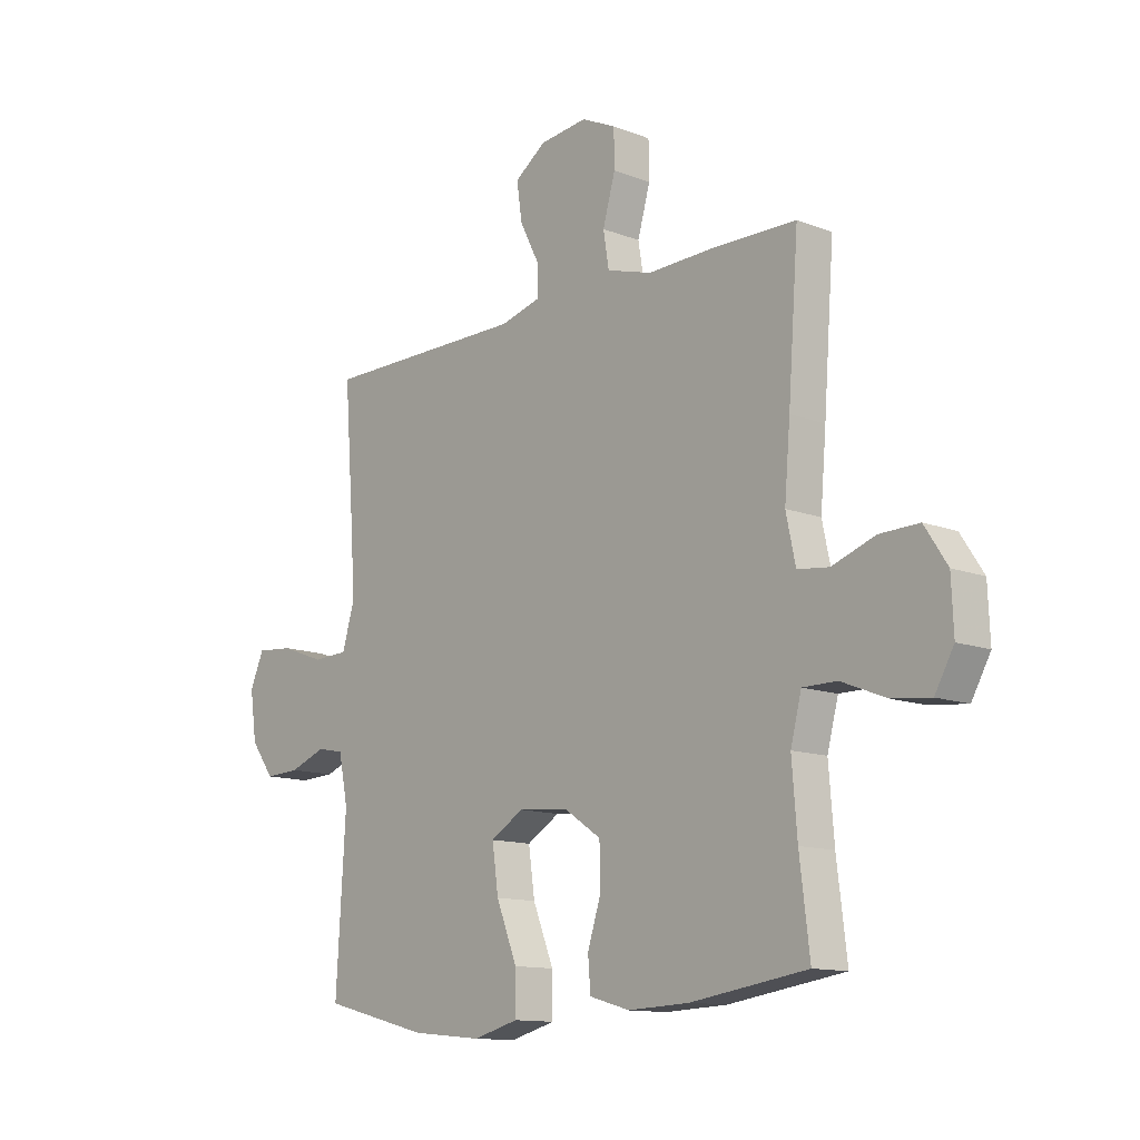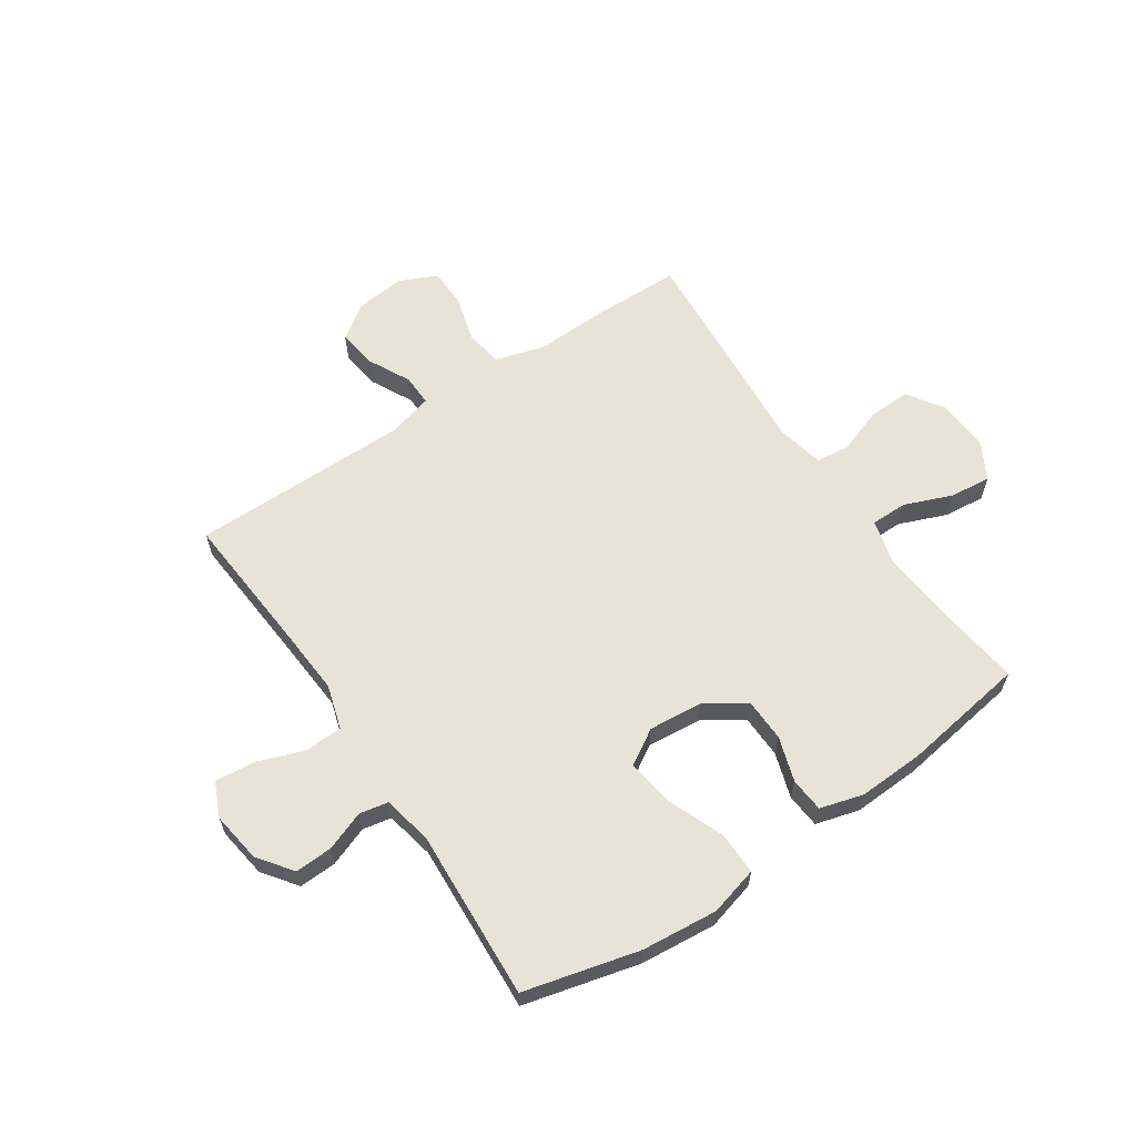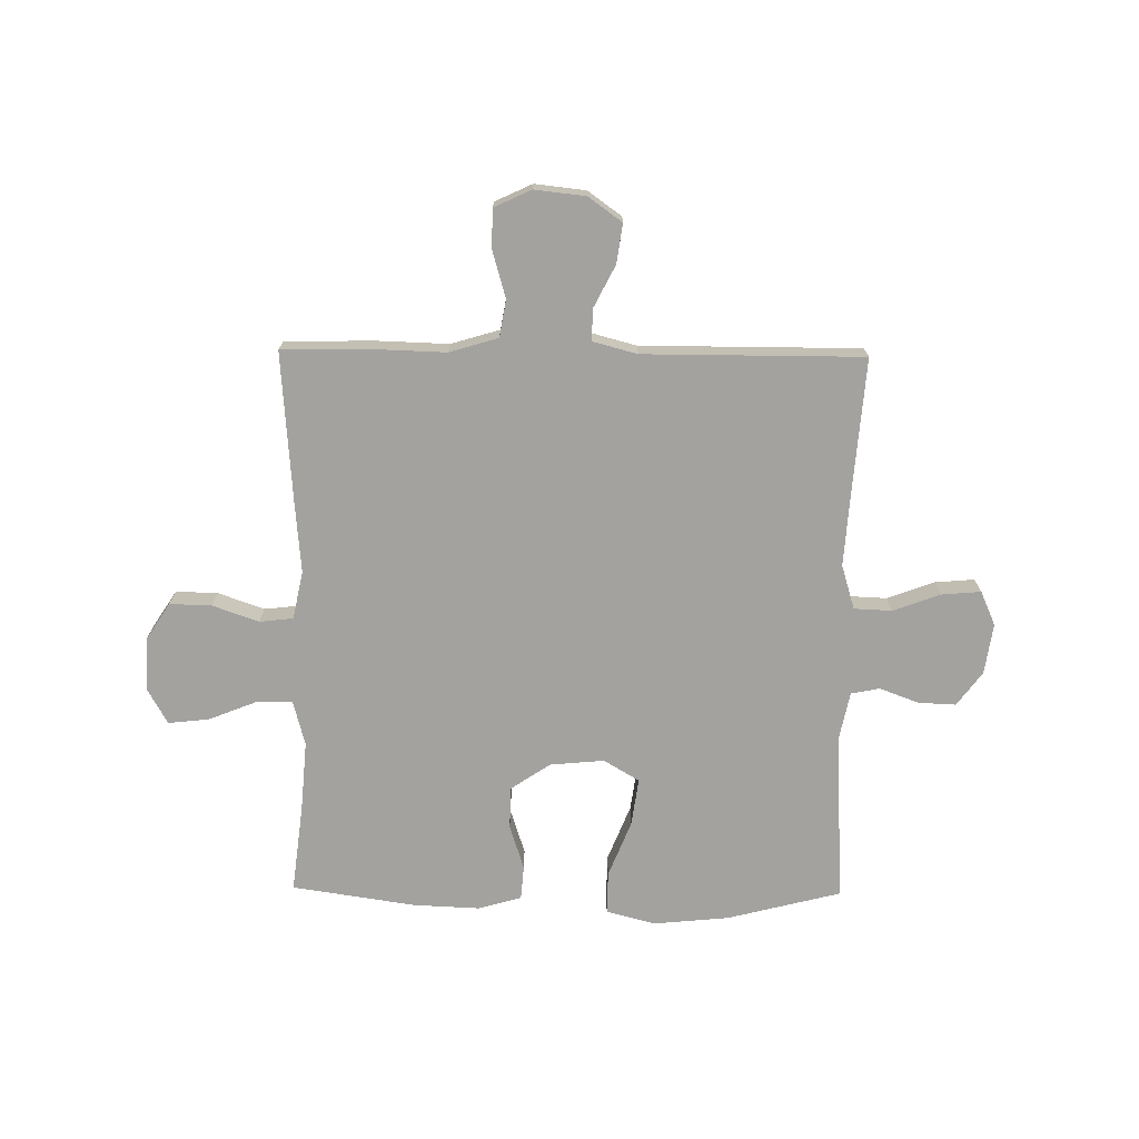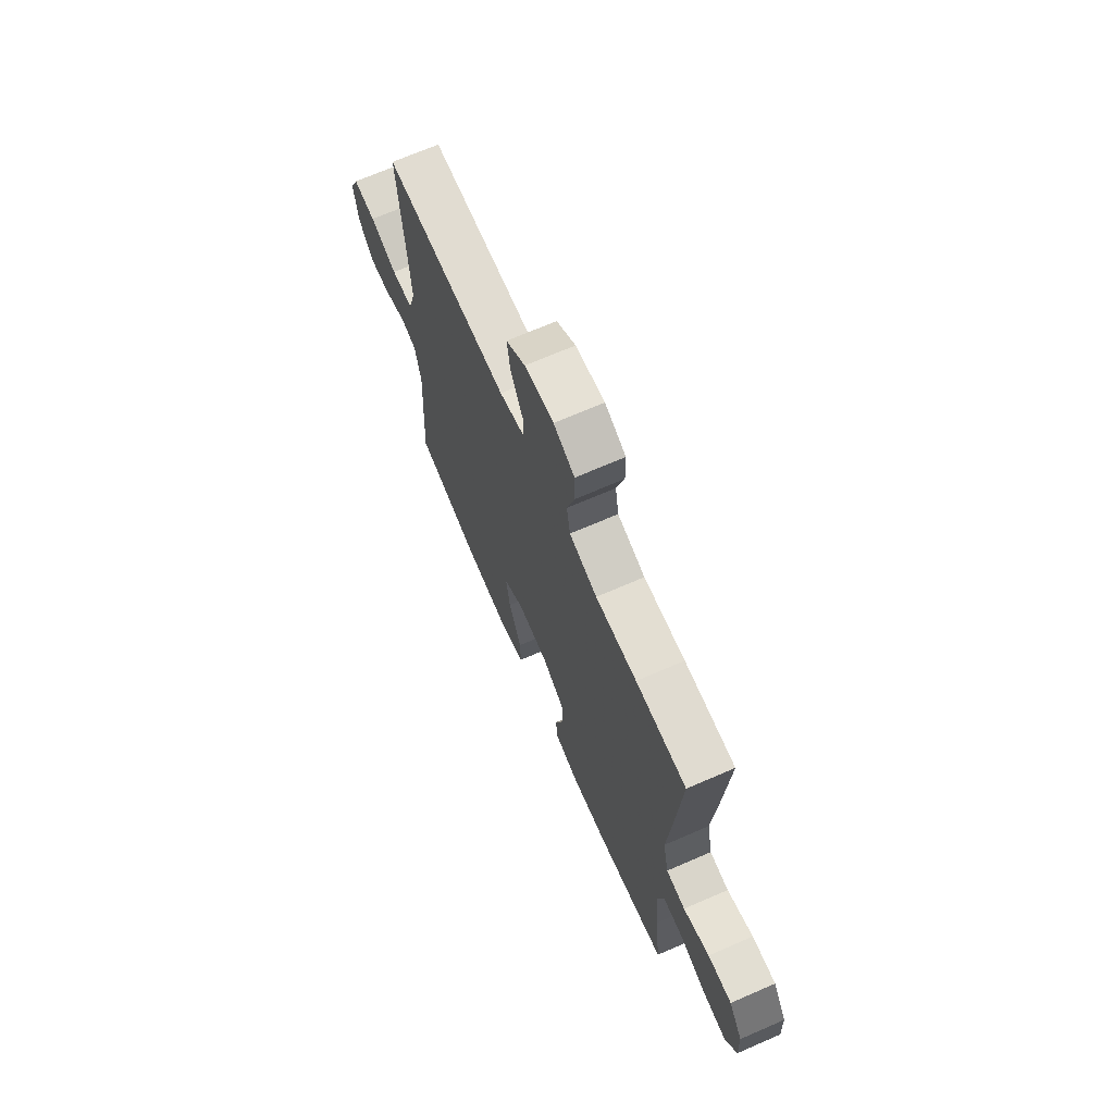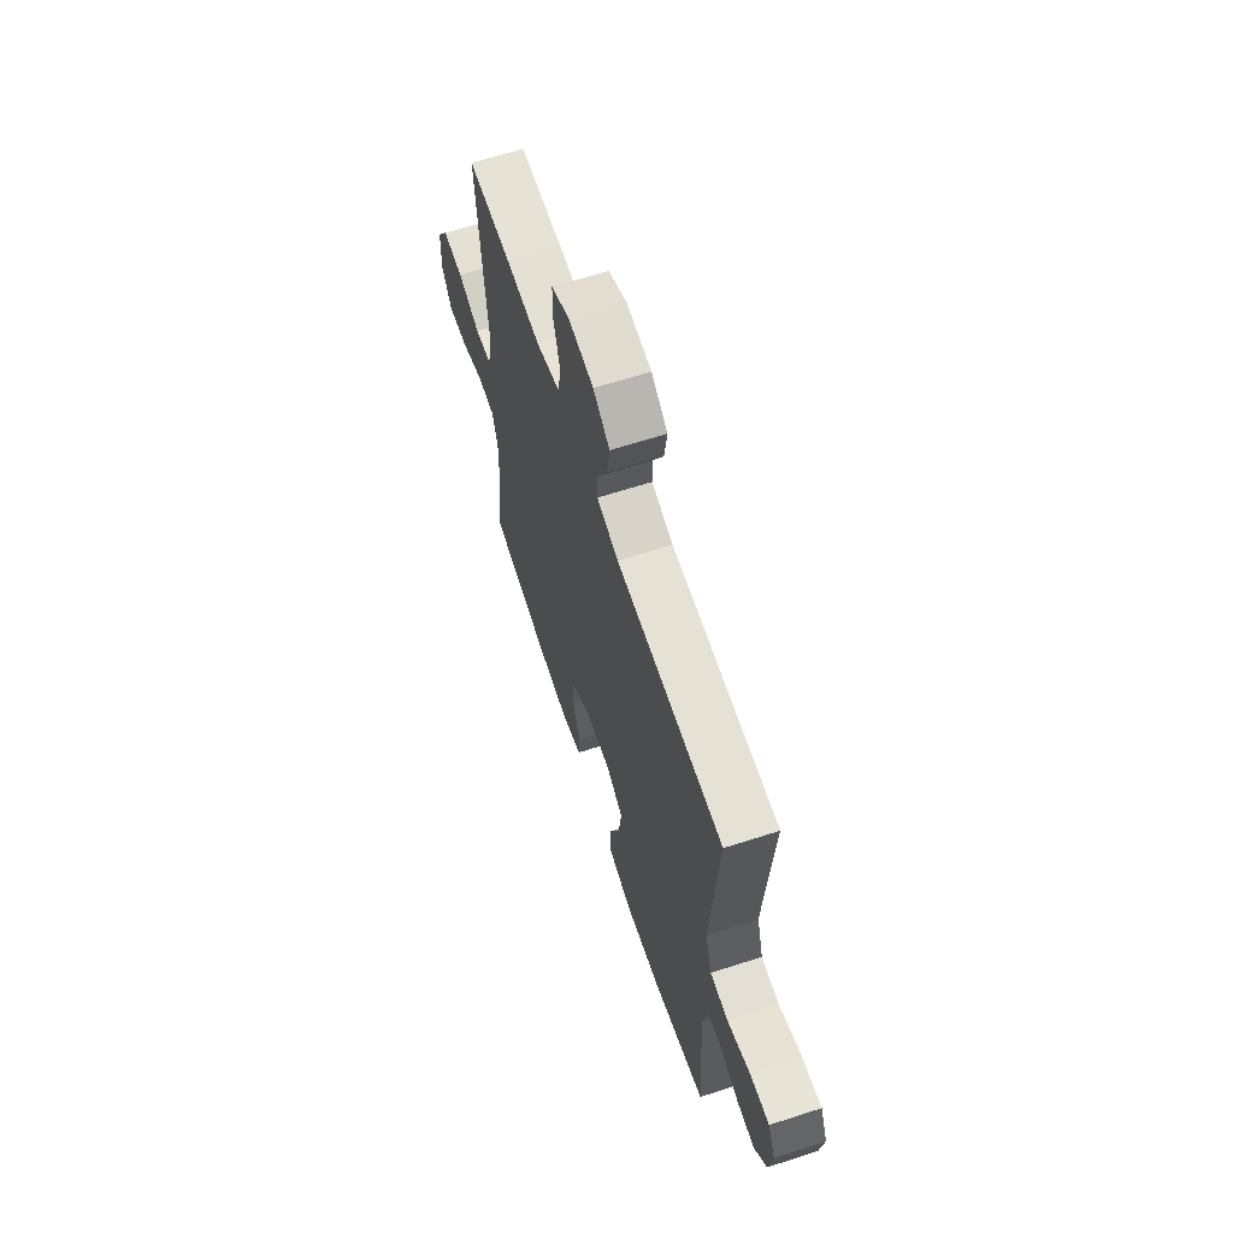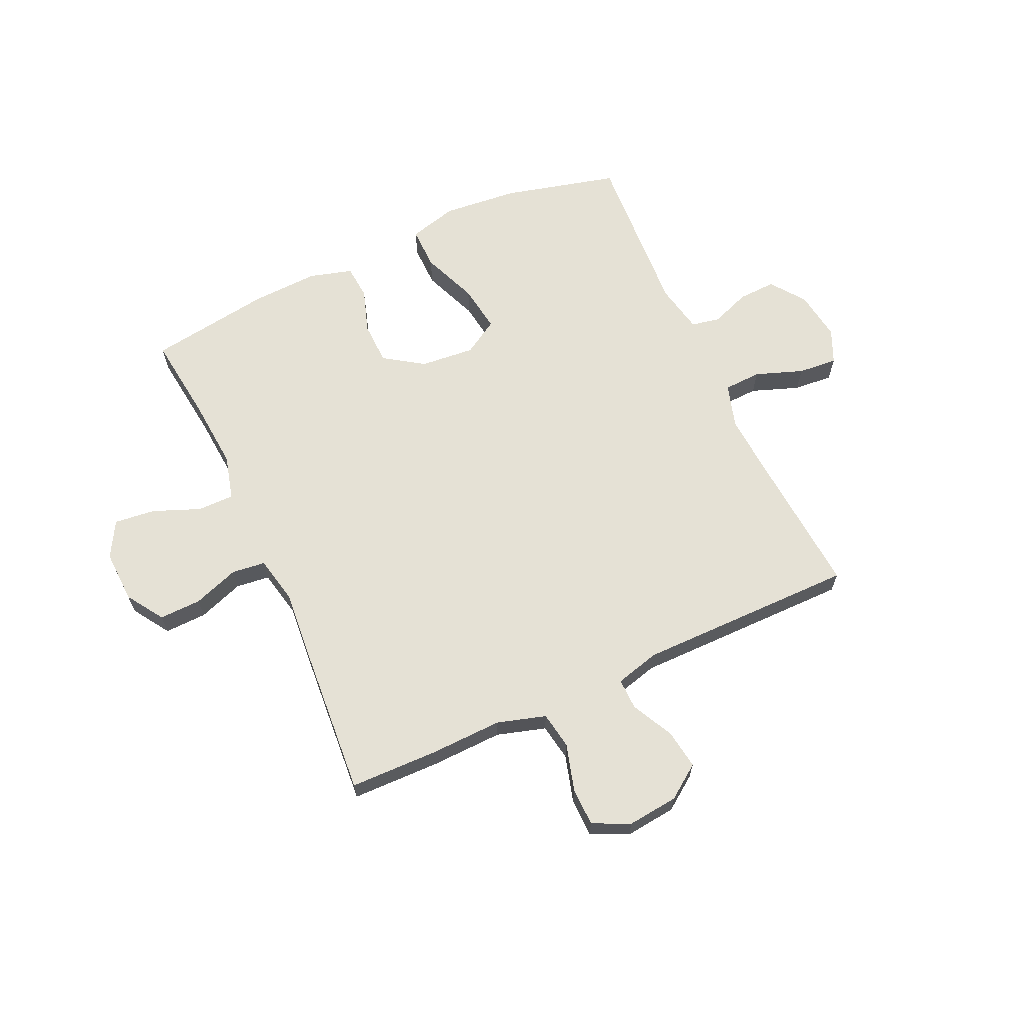
<metadata>
{"format":"obj","ext":"obj","renderer":"f3d","projection":"perspective","resolution":1024,"background":"white","views":[{"elev":-12.6,"azim":-131.8,"up":"+Z"},{"elev":61.8,"azim":146.0,"up":"+Y"},{"elev":-72.4,"azim":-0.7,"up":"+Y"},{"elev":69.1,"azim":-113.5,"up":"+Z"},{"elev":64.1,"azim":71.9,"up":"+Z"},{"elev":65.0,"azim":-24.6,"up":"+Y"}]}
</metadata>
<code>
v 0.5 0.07 0.5
v 0.481 0.07 0.25
v 0.473 0.07 0.129
v 0.497 0.07 0.05
v 0.564 0.07 0.047
v 0.649 0.07 0.078
v 0.719 0.07 0.084
v 0.746 0.07 0.023
v 0.733 0.07 -0.067
v 0.688 0.07 -0.128
v 0.621 0.07 -0.125
v 0.551 0.07 -0.099
v 0.5 0.07 -0.109
v 0.482 0.07 -0.197
v 0.5 0.07 -0.5
v 0.296 0.07 -0.552
v 0.161 0.07 -0.565
v 0.074 0.07 -0.542
v 0.075 0.07 -0.466
v 0.115 0.07 -0.366
v 0.127 0.07 -0.281
v 0.064 0.07 -0.243
v -0.033 0.07 -0.252
v -0.103 0.07 -0.299
v -0.105 0.07 -0.375
v -0.079 0.07 -0.455
v -0.084 0.07 -0.516
v -0.161 0.07 -0.538
v -0.279 0.07 -0.533
v -0.5 0.07 -0.5
v -0.481 0.07 -0.343
v -0.471 0.07 -0.218
v -0.492 0.07 -0.138
v -0.557 0.07 -0.138
v -0.642 0.07 -0.172
v -0.715 0.07 -0.18
v -0.751 0.07 -0.116
v -0.747 0.07 -0.022
v -0.704 0.07 0.044
v -0.629 0.07 0.042
v -0.547 0.07 0.013
v -0.487 0.07 0.02
v -0.469 0.07 0.105
v -0.48 0.07 0.233
v -0.5 0.07 0.5
v -0.342 0.07 0.503
v -0.213 0.07 0.499
v -0.126 0.07 0.525
v -0.115 0.07 0.591
v -0.139 0.07 0.675
v -0.138 0.07 0.744
v -0.072 0.07 0.775
v 0.019 0.07 0.765
v 0.079 0.07 0.722
v 0.069 0.07 0.652
v 0.031 0.07 0.577
v 0.03 0.07 0.521
v 0.109 0.07 0.5
v 0.5 0 0.5
v 0.481 0 0.25
v 0.473 0 0.129
v 0.497 0 0.05
v 0.564 0 0.047
v 0.649 0 0.078
v 0.719 0 0.084
v 0.746 0 0.023
v 0.733 0 -0.067
v 0.688 0 -0.128
v 0.621 0 -0.125
v 0.551 0 -0.099
v 0.5 0 -0.109
v 0.482 0 -0.197
v 0.5 0 -0.5
v 0.296 0 -0.552
v 0.161 0 -0.565
v 0.074 0 -0.542
v 0.075 0 -0.466
v 0.115 0 -0.366
v 0.127 0 -0.281
v 0.064 0 -0.243
v -0.033 0 -0.252
v -0.103 0 -0.299
v -0.105 0 -0.375
v -0.079 0 -0.455
v -0.084 0 -0.516
v -0.161 0 -0.538
v -0.279 0 -0.533
v -0.5 0 -0.5
v -0.481 0 -0.343
v -0.471 0 -0.218
v -0.492 0 -0.138
v -0.557 0 -0.138
v -0.642 0 -0.172
v -0.715 0 -0.18
v -0.751 0 -0.116
v -0.747 0 -0.022
v -0.704 0 0.044
v -0.629 0 0.042
v -0.547 0 0.013
v -0.487 0 0.02
v -0.469 0 0.105
v -0.48 0 0.233
v -0.5 0 0.5
v -0.342 0 0.503
v -0.213 0 0.499
v -0.126 0 0.525
v -0.115 0 0.591
v -0.139 0 0.675
v -0.138 0 0.744
v -0.072 0 0.775
v 0.019 0 0.765
v 0.079 0 0.722
v 0.069 0 0.652
v 0.031 0 0.577
v 0.03 0 0.521
v 0.109 0 0.5
f 53 54 55 56
f 53 56 57
f 52 53 57
f 49 50 51 52
f 48 49 52 57
f 47 48 57 58
f 43 44 45 46
f 42 43 46 47
f 38 39 40 41
f 38 41 42
f 37 38 42
f 34 35 36 37
f 33 34 37 42
f 32 33 42 47
f 28 29 30 31
f 25 26 27 28
f 24 25 28 31
f 23 24 31 32
f 17 18 19 20
f 17 20 21
f 14 15 16 17
f 13 14 17 21
f 9 10 11 12
f 7 8 9 12
f 5 6 7 12
f 4 5 12 13
f 3 4 13 21
f 47 58 1 2
f 22 23 32 47
f 21 22 47
f 2 3 21 47
f 114 113 112 111
f 115 114 111
f 115 111 110
f 110 109 108 107
f 115 110 107 106
f 116 115 106 105
f 104 103 102 101
f 105 104 101 100
f 99 98 97 96
f 100 99 96
f 100 96 95
f 95 94 93 92
f 100 95 92 91
f 105 100 91 90
f 89 88 87 86
f 86 85 84 83
f 89 86 83 82
f 90 89 82 81
f 78 77 76 75
f 79 78 75
f 75 74 73 72
f 79 75 72 71
f 70 69 68 67
f 70 67 66 65
f 70 65 64 63
f 71 70 63 62
f 79 71 62 61
f 60 59 116 105
f 105 90 81 80
f 105 80 79
f 105 79 61 60
f 1 59 60 2
f 2 60 61 3
f 3 61 62 4
f 4 62 63 5
f 5 63 64 6
f 6 64 65 7
f 7 65 66 8
f 8 66 67 9
f 9 67 68 10
f 10 68 69 11
f 11 69 70 12
f 12 70 71 13
f 13 71 72 14
f 14 72 73 15
f 15 73 74 16
f 16 74 75 17
f 17 75 76 18
f 18 76 77 19
f 19 77 78 20
f 20 78 79 21
f 21 79 80 22
f 22 80 81 23
f 23 81 82 24
f 24 82 83 25
f 25 83 84 26
f 26 84 85 27
f 27 85 86 28
f 28 86 87 29
f 29 87 88 30
f 30 88 89 31
f 31 89 90 32
f 32 90 91 33
f 33 91 92 34
f 34 92 93 35
f 35 93 94 36
f 36 94 95 37
f 37 95 96 38
f 38 96 97 39
f 39 97 98 40
f 40 98 99 41
f 41 99 100 42
f 42 100 101 43
f 43 101 102 44
f 44 102 103 45
f 45 103 104 46
f 46 104 105 47
f 47 105 106 48
f 48 106 107 49
f 49 107 108 50
f 50 108 109 51
f 51 109 110 52
f 52 110 111 53
f 53 111 112 54
f 54 112 113 55
f 55 113 114 56
f 56 114 115 57
f 57 115 116 58
f 58 116 59 1

</code>
